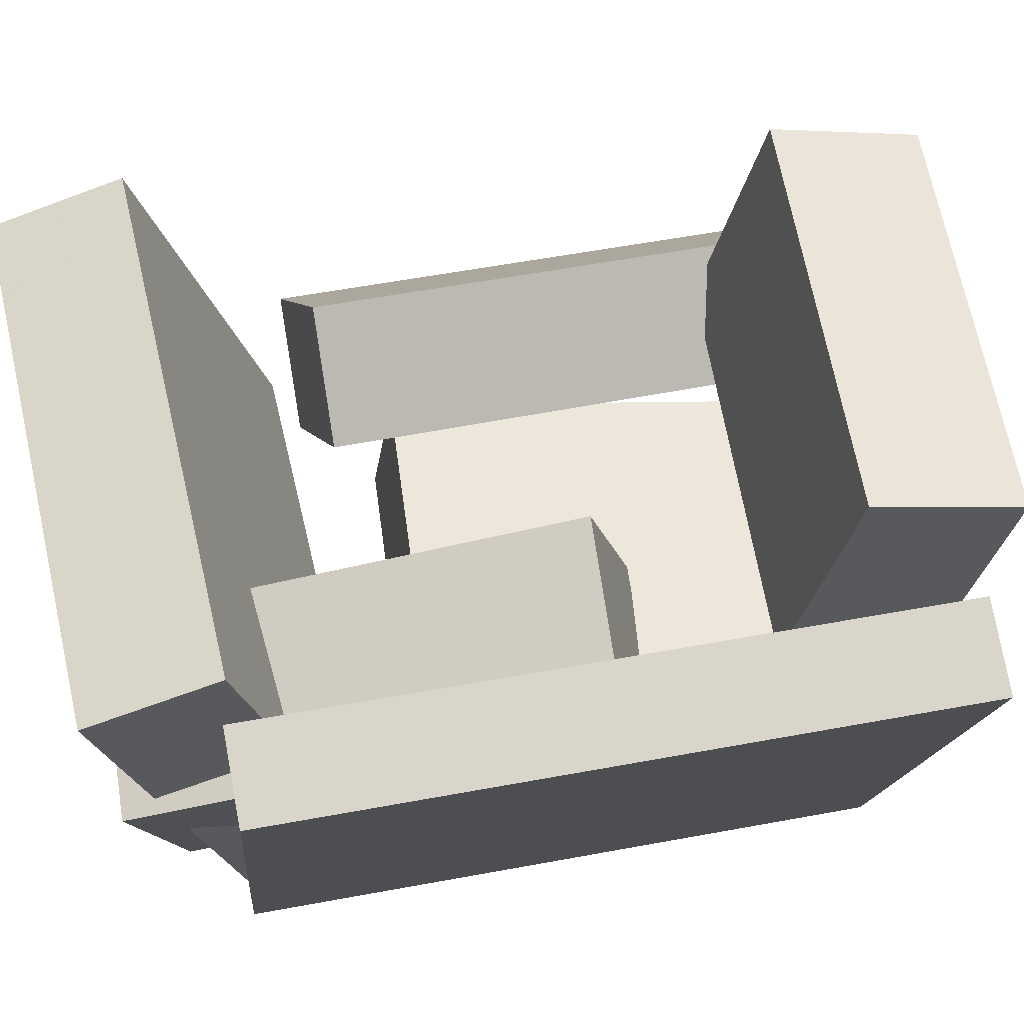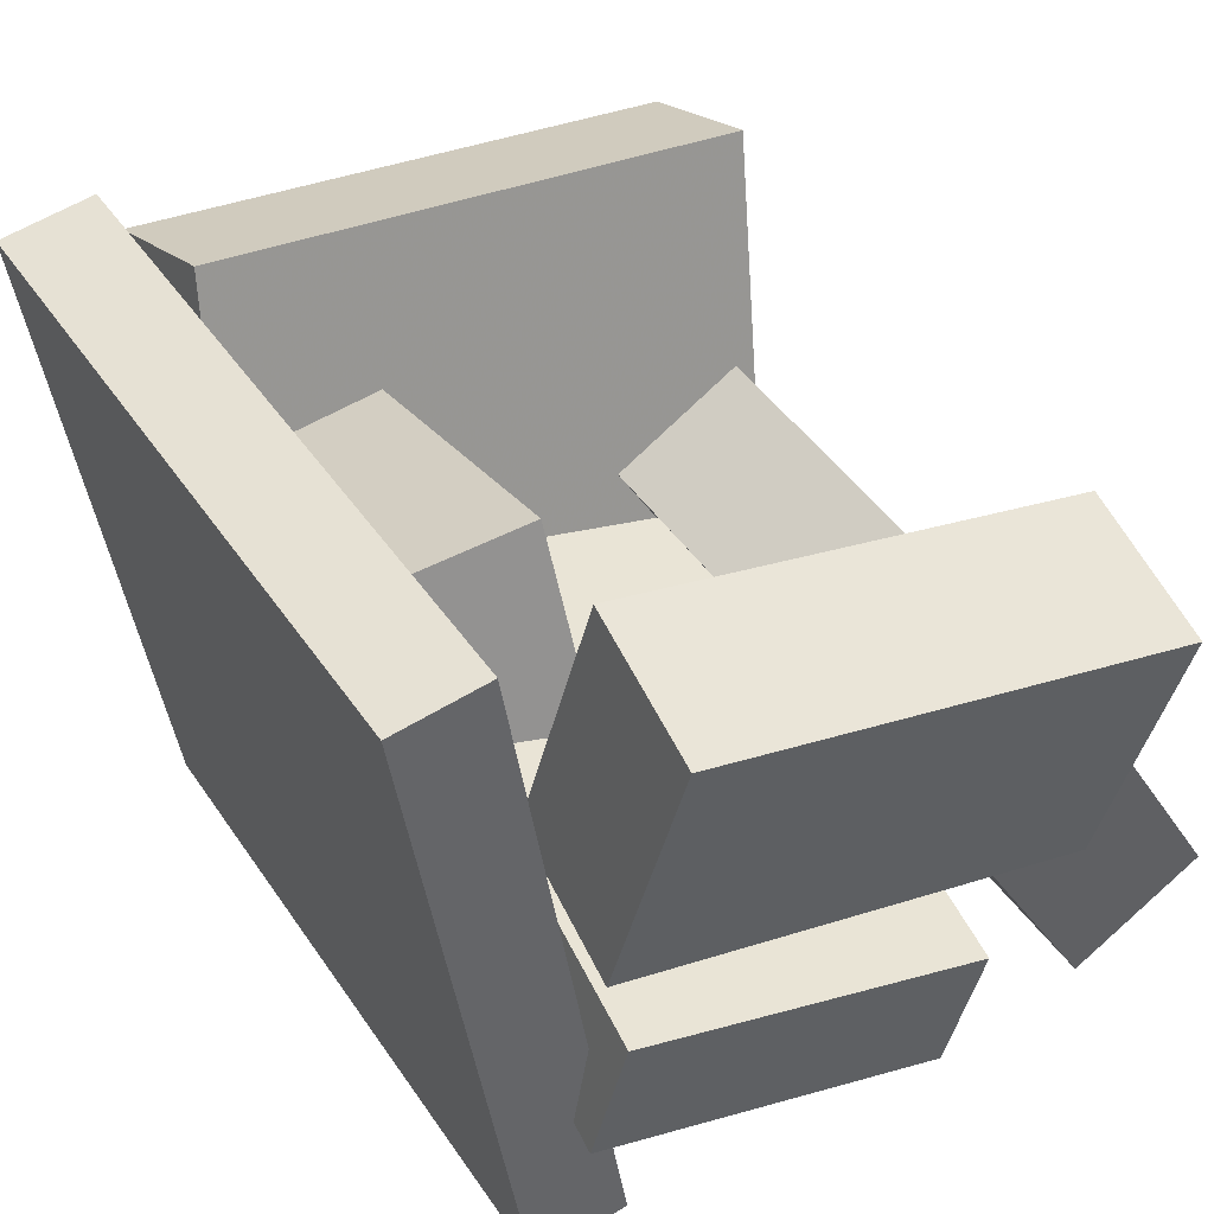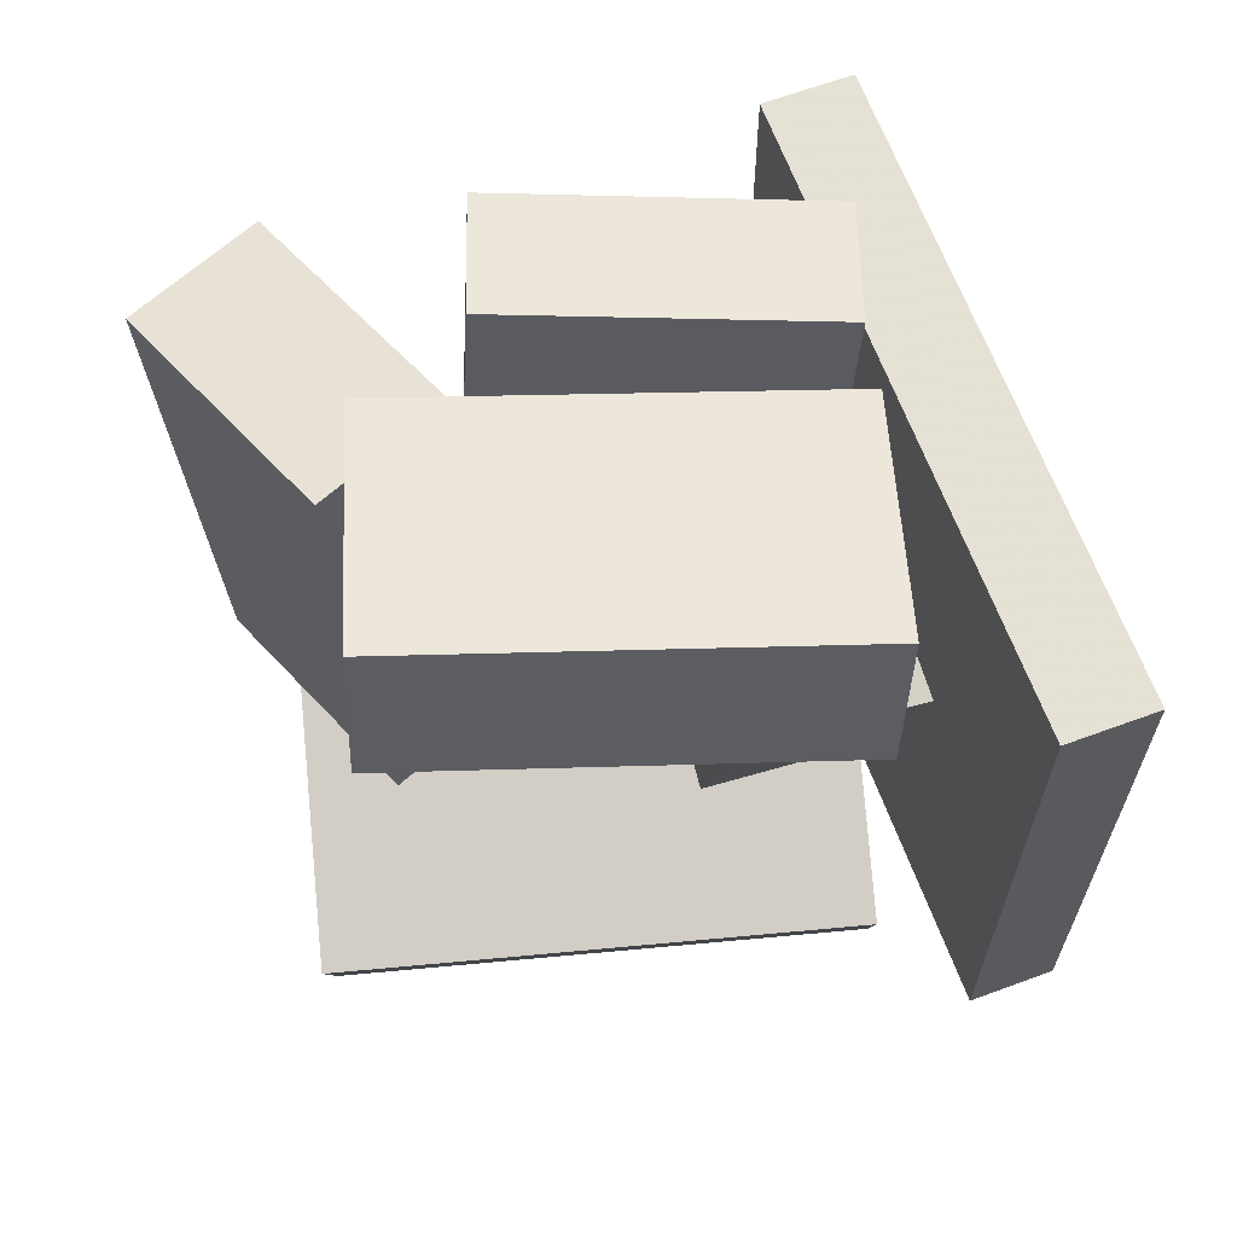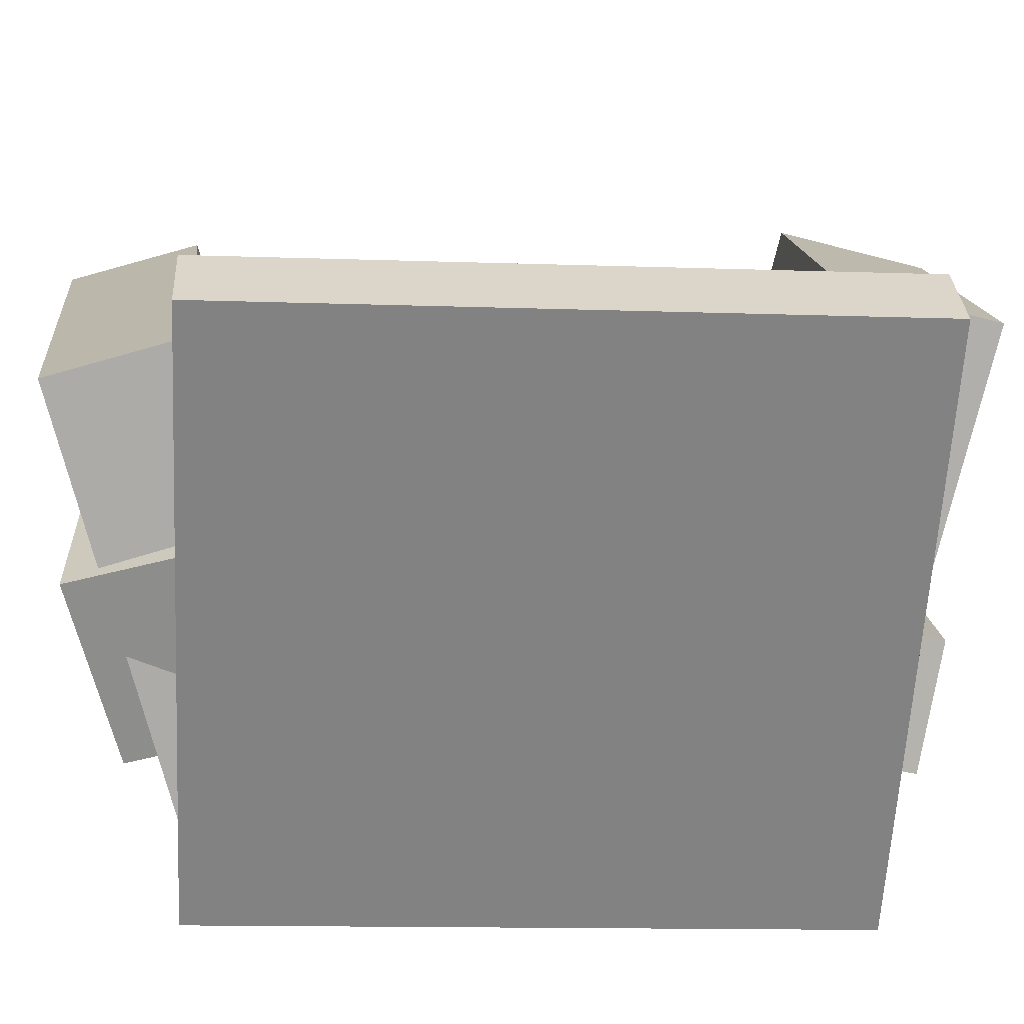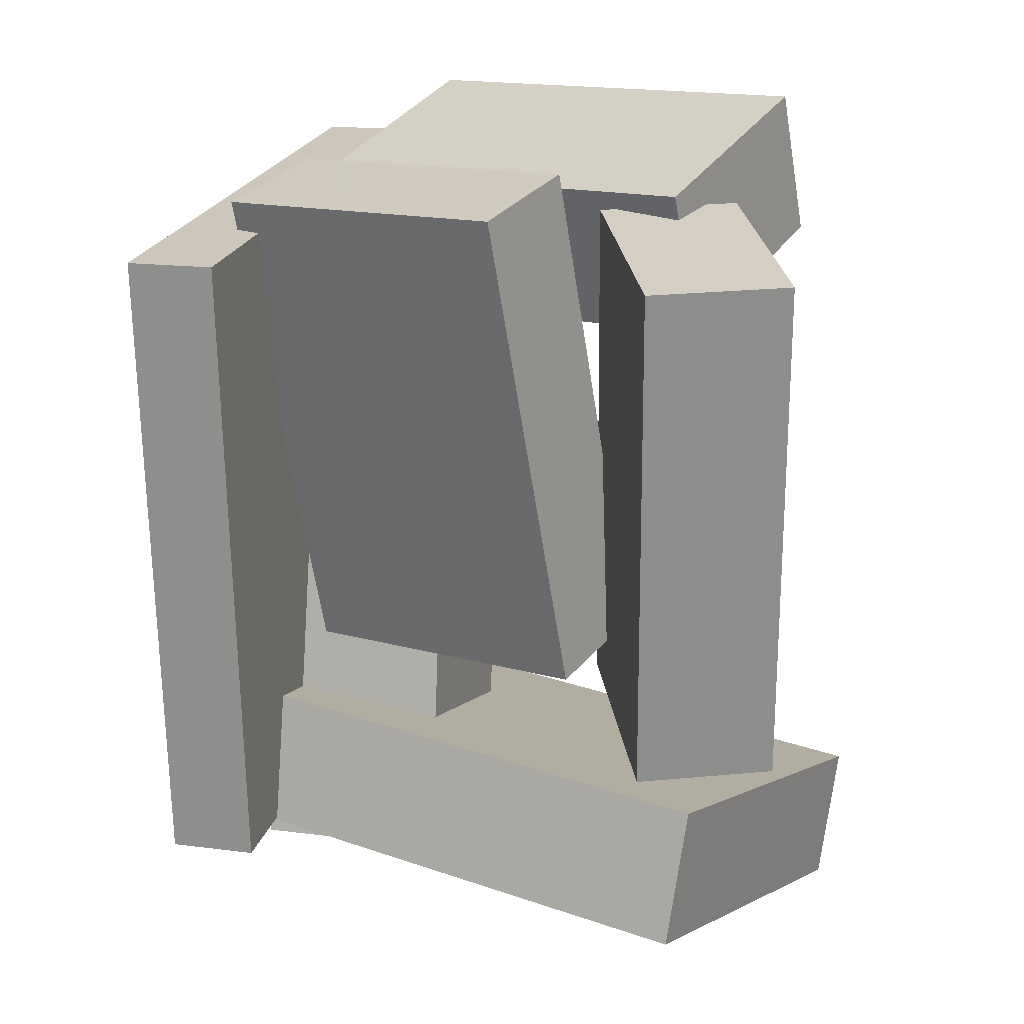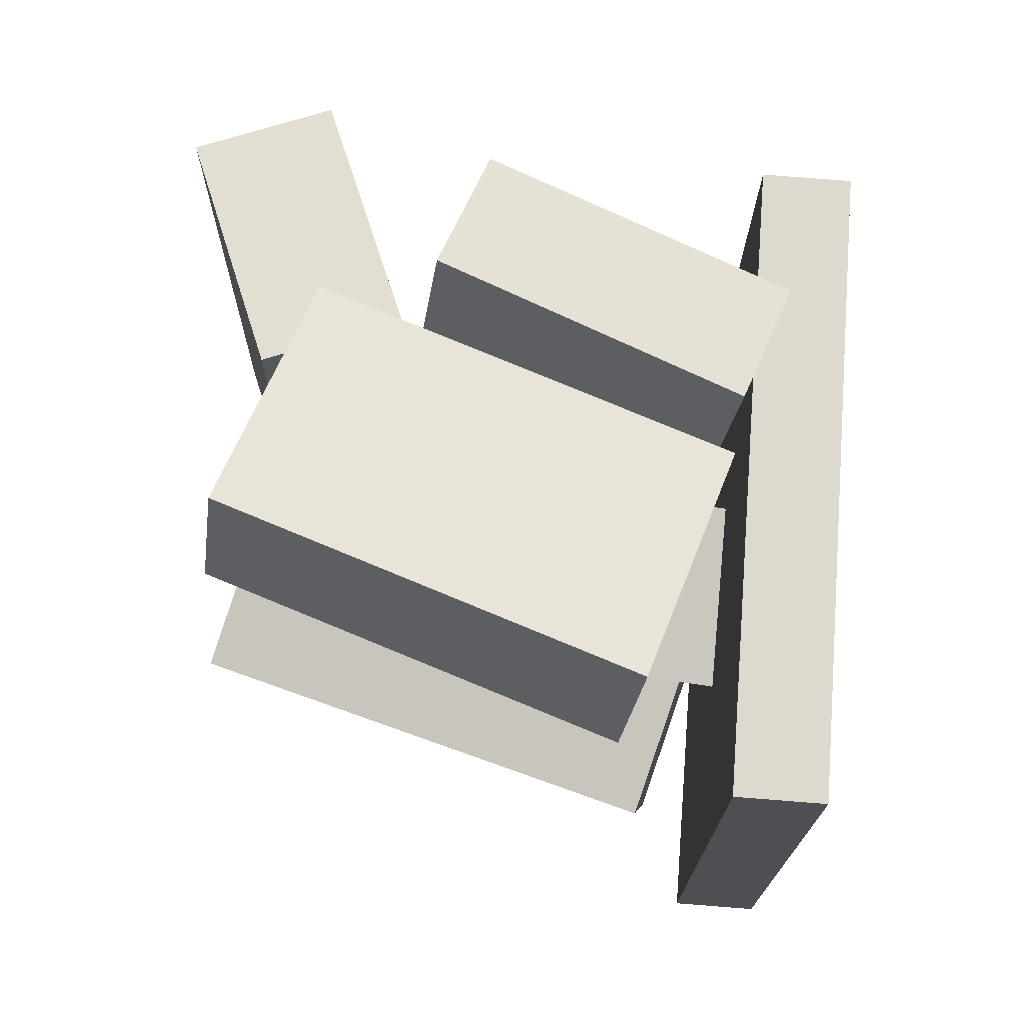
<metadata>
{"format":"obj","ext":"obj","renderer":"f3d","projection":"perspective","resolution":1024,"background":"white","views":[{"elev":65.3,"azim":-101.2,"up":"+Y"},{"elev":38.9,"azim":-30.7,"up":"+Y"},{"elev":67.4,"azim":170.5,"up":"+Z"},{"elev":18.9,"azim":-93.8,"up":"+Y"},{"elev":19.4,"azim":25.2,"up":"+Z"},{"elev":74.3,"azim":-164.9,"up":"+Z"}]}
</metadata>
<code>
v -0.1929 -0.2019 -0.2562
v -0.1939 -0.2233 0.2611
v -0.2863 0.2921 -0.2359
v -0.2872 0.2707 0.2814
v -0.1242 -0.1889 -0.2555
v -0.1252 -0.2104 0.2618
v -0.2176 0.3051 -0.2352
v -0.2185 0.2837 0.2821
f 1.0 7.0 5.0
f 1.0 3.0 7.0
f 1.0 4.0 3.0
f 1.0 2.0 4.0
f 3.0 8.0 7.0
f 3.0 4.0 8.0
f 5.0 7.0 8.0
f 5.0 8.0 6.0
f 1.0 5.0 6.0
f 1.0 6.0 2.0
f 2.0 6.0 8.0
f 2.0 8.0 4.0
v -0.1273 0.2566 0.2255
v -0.1492 0.06087 0.174
v -0.1362 0.2266 0.3433
v -0.1581 0.03087 0.2917
v 0.212 0.2147 0.2405
v 0.1901 0.01896 0.1889
v 0.2031 0.1847 0.3582
v 0.1812 -0.01104 0.3067
f 9.0 15.0 13.0
f 9.0 11.0 15.0
f 9.0 12.0 11.0
f 9.0 10.0 12.0
f 11.0 16.0 15.0
f 11.0 12.0 16.0
f 13.0 15.0 16.0
f 13.0 16.0 14.0
f 9.0 13.0 14.0
f 9.0 14.0 10.0
f 10.0 14.0 16.0
f 10.0 16.0 12.0
v -0.1692 -0.08222 -0.2924
v -0.1966 0.007525 0.07489
v -0.1849 0.0629 -0.3291
v -0.2123 0.1526 0.03826
v -0.01568 -0.06385 -0.2855
v -0.04305 0.02589 0.08184
v -0.03138 0.08126 -0.3221
v -0.05874 0.171 0.04521
f 17.0 23.0 21.0
f 17.0 19.0 23.0
f 17.0 20.0 19.0
f 17.0 18.0 20.0
f 19.0 24.0 23.0
f 19.0 20.0 24.0
f 21.0 23.0 24.0
f 21.0 24.0 22.0
f 17.0 21.0 22.0
f 17.0 22.0 18.0
f 18.0 22.0 24.0
f 18.0 24.0 20.0
v 0.09858 0.03696 -0.1253
v 0.1154 -0.00747 0.2896
v 0.1927 0.09739 -0.1226
v 0.2096 0.05297 0.2923
v 0.2048 -0.1276 -0.1472
v 0.2217 -0.172 0.2677
v 0.299 -0.06718 -0.1446
v 0.3158 -0.1116 0.2703
f 25.0 31.0 29.0
f 25.0 27.0 31.0
f 25.0 28.0 27.0
f 25.0 26.0 28.0
f 27.0 32.0 31.0
f 27.0 28.0 32.0
f 29.0 31.0 32.0
f 29.0 32.0 30.0
f 25.0 29.0 30.0
f 25.0 30.0 26.0
f 26.0 30.0 32.0
f 26.0 32.0 28.0
v 0.2448 -0.158 -0.2705
v -0.1895 -0.121 -0.2532
v 0.2693 0.17 -0.3551
v -0.1649 0.207 -0.3379
v 0.2513 -0.1311 -0.1643
v -0.183 -0.09412 -0.1471
v 0.2759 0.1969 -0.249
v -0.1584 0.2339 -0.2317
f 33.0 39.0 37.0
f 33.0 35.0 39.0
f 33.0 36.0 35.0
f 33.0 34.0 36.0
f 35.0 40.0 39.0
f 35.0 36.0 40.0
f 37.0 39.0 40.0
f 37.0 40.0 38.0
f 33.0 37.0 38.0
f 33.0 38.0 34.0
f 34.0 38.0 40.0
f 34.0 40.0 36.0
v -0.1331 -0.03476 -0.1092
v -0.1686 -0.1084 0.29
v -0.1185 0.06505 -0.08951
v -0.154 -0.008587 0.3097
v 0.1183 -0.07464 -0.09422
v 0.08284 -0.1483 0.305
v 0.133 0.02518 -0.0745
v 0.09749 -0.04846 0.3247
f 41.0 47.0 45.0
f 41.0 43.0 47.0
f 41.0 44.0 43.0
f 41.0 42.0 44.0
f 43.0 48.0 47.0
f 43.0 44.0 48.0
f 45.0 47.0 48.0
f 45.0 48.0 46.0
f 41.0 45.0 46.0
f 41.0 46.0 42.0
f 42.0 46.0 48.0
f 42.0 48.0 44.0

</code>
